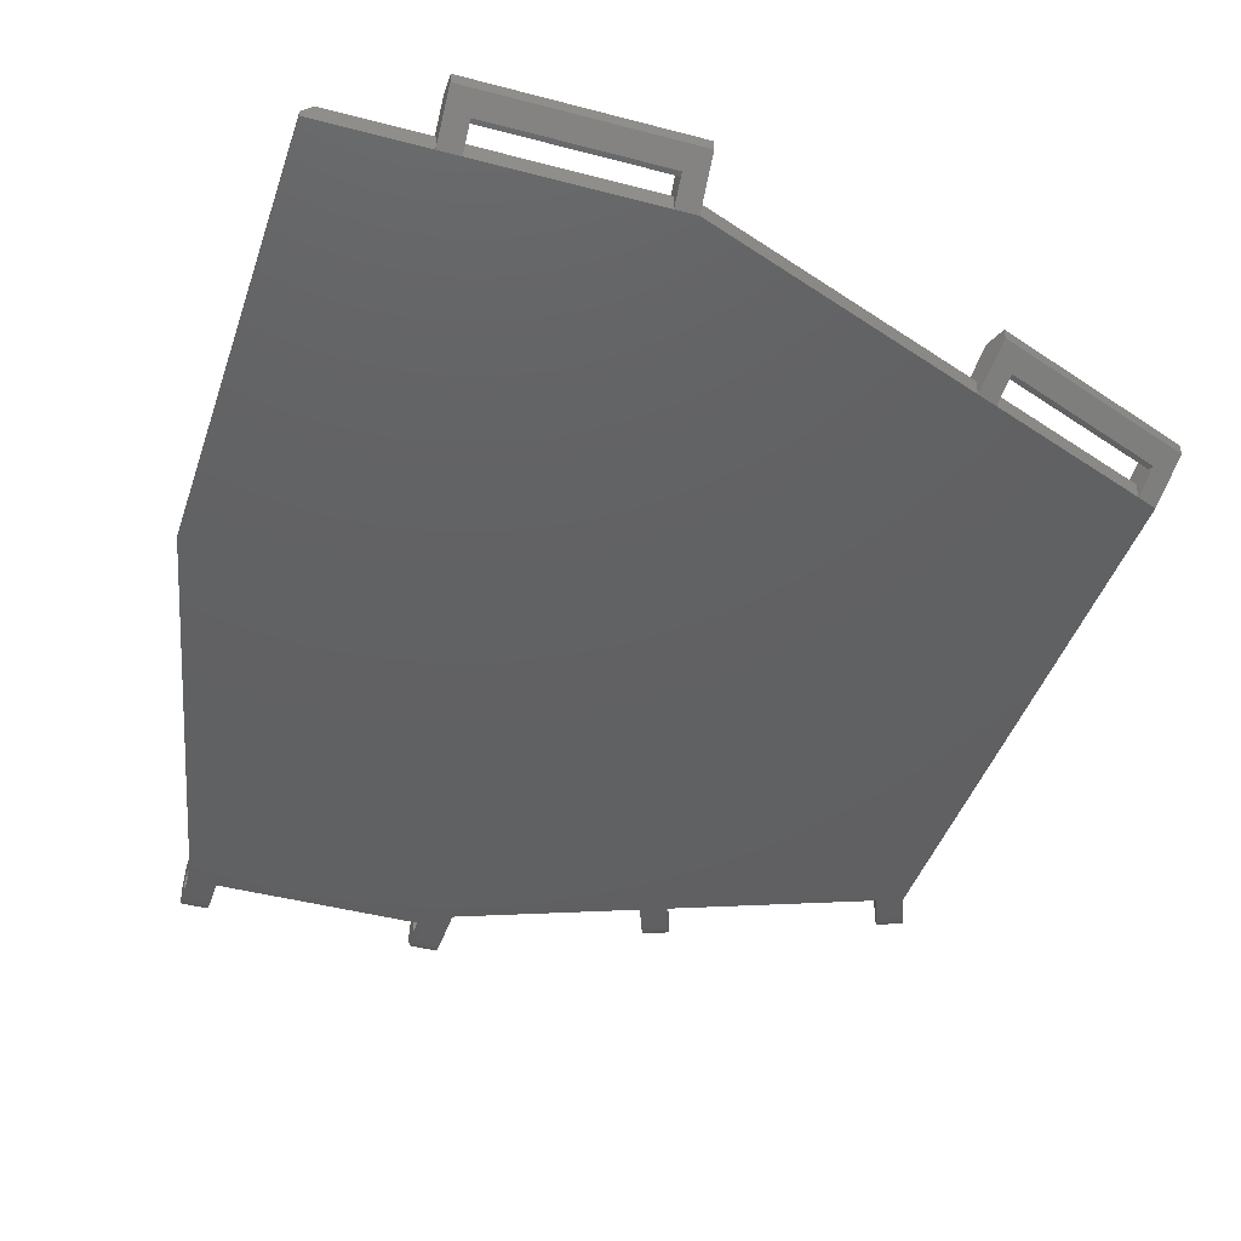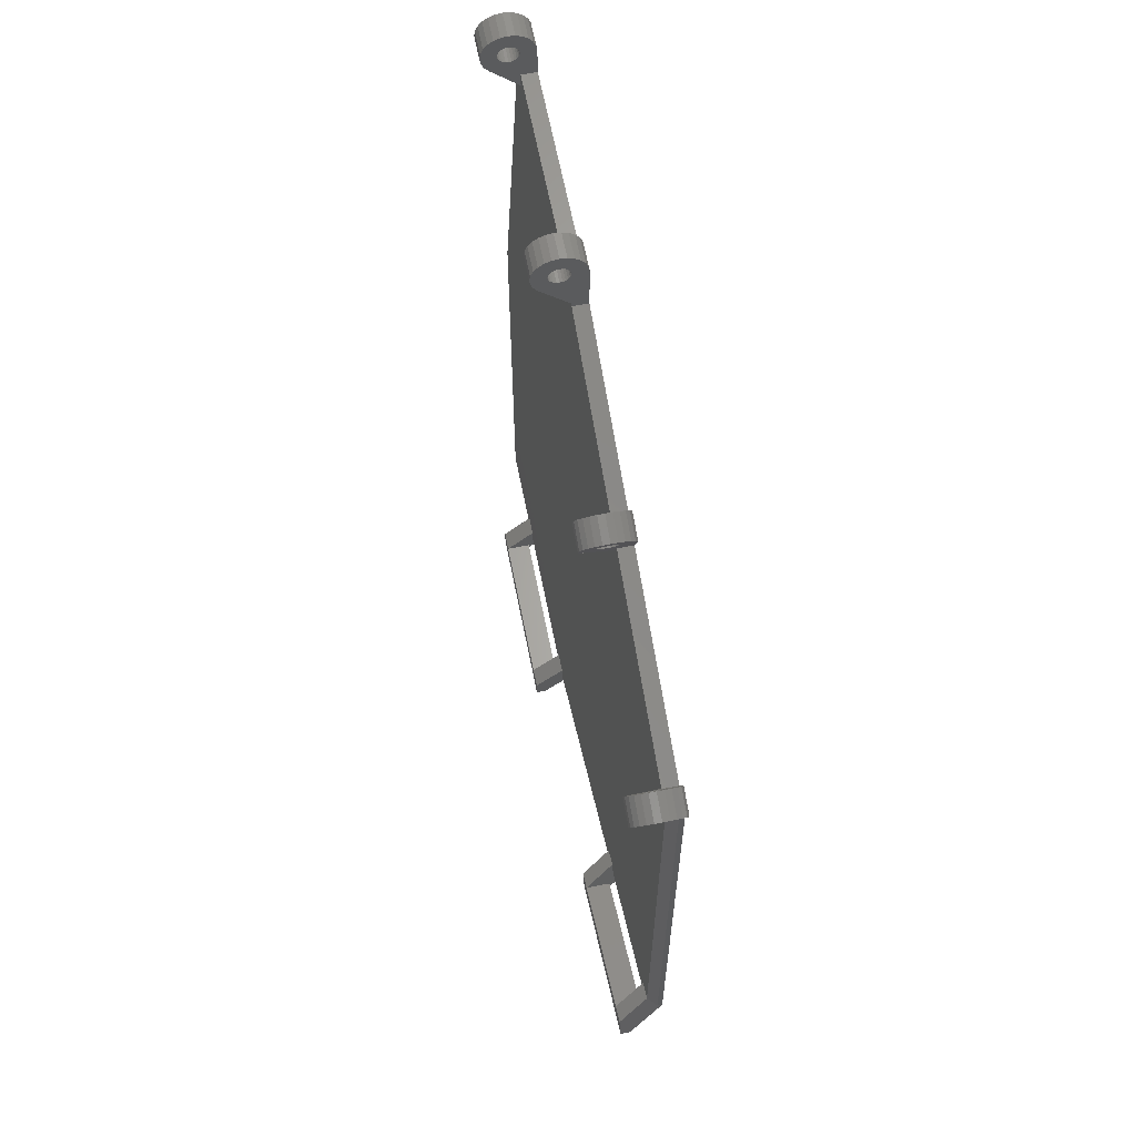
<metadata>
{"format":"stl","ext":"stl","renderer":"f3d","projection":"perspective","resolution":1024,"background":"white","views":[{"elev":-42.7,"azim":-17.6,"up":"+Z"},{"elev":64.1,"azim":78.8,"up":"+Y"}]}
</metadata>
<code>
# stl→obj: 401 verts, 822 faces
v 108.7 96.96 201.5
v 108 96.42 201
v 99.01 53.39 201.5
v 108 98.5 200.5
v 98.01 53.5 200.5
v 108 5 203.5
v 108 8.5 201.5
v 108 8.5 200
v 108 7 204.5
v 108 5 204.5
v 108 10 201.5
v 110 8.5 200
v 126 8.5 201.5
v 110 8.5 201.5
v 126 8.5 200
v 126 6.5 202
v 126 7 202
v 126 7 204.5
v 126 10 201.5
v 128 7 204.5
v 128 10 201.5
v 110 6.5 202
v 110 7 202
v 98.01 8.5 200.5
v 99.01 8.5 201.5
v 98.01 8.5 200
v 128 5 204.5
v 128 5 203.5
v 128 8.5 200
v 110 7 204.5
v 110 10 201.5
v 128 8.5 201.5
v 174.9 85.81 203.8
v 172.6 86.95 203.1
v 172.5 86.72 203.8
v 175 86.05 203.1
v 175 86.13 202.5
v 172.6 86.95 201.9
v 172.7 87.03 202.5
v 175 86.05 201.9
v 173.7 82.9 202.8
v 171.4 83.77 202.5
v 171.4 83.8 202.8
v 173.7 82.86 202.5
v 172.1 85.6 202.8
v 174.4 84.6 203
v 172.1 85.51 203
v 174.4 84.7 202.8
v 171.4 83.8 202.2
v 173.7 82.9 202.2
v 172.1 85.6 202.2
v 174.5 84.73 202.5
v 172.1 85.63 202.5
v 174.4 84.7 202.2
v 174.5 84.96 204.7
v 172.4 86.35 204.3
v 172.2 85.87 204.7
v 174.7 85.44 204.3
v 171.6 84.24 203.4
v 173.8 83.14 203.2
v 171.5 84.04 203.2
v 173.9 83.33 203.4
v 174.3 84.26 201.6
v 172 85.36 201.8
v 171.9 85.17 201.6
v 174.3 84.46 201.8
v 151 93.46 200.1
v 153.1 91.95 200
v 150.8 92.86 200
v 153.4 92.55 200.1
v 174.1 83.8 205
v 172 85.31 204.9
v 171.8 84.7 205
v 174.3 84.4 204.9
v 173.8 82.99 203
v 171.4 83.89 203
v 172 85.36 203.2
v 174.3 84.26 203.4
v 171.9 85.17 203.4
v 174.3 84.46 203.2
v 174.4 84.6 202
v 172.1 85.51 202
v 174.2 84.04 203.5
v 171.9 84.94 203.5
v 153.6 93.12 204.7
v 153.5 92.85 202.8
v 153.5 92.88 202.5
v 153.4 92.55 204.9
v 153.4 92.76 203
v 153.4 92.61 203.2
v 153.3 92.42 203.4
v 153.1 91.95 205
v 153.2 92.19 203.5
v 153.1 91.95 203.5
v 153 91.71 203.5
v 152.9 91.35 204.9
v 152.9 91.49 203.4
v 152.9 91.29 203.2
v 152.7 90.79 204.7
v 152.8 91.14 203
v 152.8 91.05 202.8
v 152.8 91.02 202.5
v 154 94.2 203.1
v 154 94.2 201.9
v 154 94.28 202.5
v 153.9 93.97 201.3
v 153.9 93.97 203.8
v 153.8 93.6 200.7
v 153.8 93.6 204.3
v 153.6 93.12 200.3
v 153.5 92.85 202.2
v 153.4 92.76 202
v 153.4 92.61 201.8
v 153.3 92.42 201.6
v 153.2 92.19 201.5
v 153.1 91.95 201.5
v 152 89.16 200
v 153 91.71 201.5
v 152.9 91.49 201.6
v 152.9 91.29 201.8
v 152.8 91.14 202
v 152.8 91.05 202.2
v 152.5 90.3 204.3
v 152 89.16 201.5
v 151.5 87.72 201.5
v 174.2 84.04 201.5
v 171.9 84.94 201.5
v 151 93.52 203.2
v 151 93.32 203.4
v 151.1 93.76 202.8
v 151.1 93.66 203
v 174.1 83.8 201.5
v 171.8 84.7 201.5
v 171.8 84.7 203.5
v 174 83.55 203.5
v 171.7 84.46 203.5
v 174.1 83.8 203.5
v 172.5 86.72 201.3
v 174.9 85.81 201.3
v 150.6 92.39 201.6
v 150.5 92.2 201.8
v 151.4 94.5 204.3
v 151.2 94.02 204.7
v 150.9 93.1 203.5
v 151.4 94.5 200.7
v 151.2 94.02 200.3
v 151.7 95.19 202.5
v 151.7 95.11 203.1
v 151 93.46 204.9
v 150.8 92.86 205
v 151.2 93.79 202.5
v 150.6 92.39 203.4
v 150.5 92.2 203.2
v 151.1 93.76 202.2
v 150.4 91.96 202.8
v 150.5 92.05 203
v 151.6 94.88 203.8
v 150.4 91.96 202.2
v 150.4 91.93 202.5
v 150.8 92.86 203.5
v 150.8 92.86 201.5
v 150.7 92.62 201.5
v 173.9 83.19 204.9
v 171.5 84.1 204.9
v 151.7 95.11 201.9
v 173.8 82.99 202
v 171.5 84.04 201.8
v 171.4 83.89 202
v 173.8 83.14 201.8
v 150.5 92.05 202
v 151.6 94.88 201.3
v 151.1 93.66 202
v 151 93.52 201.8
v 151 93.32 201.6
v 150.9 93.1 201.5
v 149.7 90.06 200
v 150.3 91.69 204.7
v 150.2 91.21 204.3
v 149.7 90.06 201.5
v 149.1 88.63 201.5
v 150.7 92.62 203.5
v 150.6 92.25 204.9
v 172.4 86.35 200.7
v 174.7 85.44 200.7
v 173.6 82.63 204.7
v 171.3 83.54 204.7
v 174.5 84.96 200.3
v 172.2 85.87 200.3
v 173.5 82.15 204.3
v 171.1 83.05 204.3
v 172.4 79.58 201.5
v 173 81 200.5
v 173 81 203
v 170.1 80.47 201.5
v 174.3 84.4 200.1
v 172 85.31 200.1
v 174.1 83.8 200
v 171.8 84.7 200
v 173.9 83.33 201.6
v 171.7 84.46 201.5
v 171.6 84.24 201.6
v 174 83.55 201.5
v 173 81 200
v 170.7 81.91 201.5
v 170.7 81.91 200
v 172.4 27.38 201.5
v 172.4 27.43 201.5
v 173 26 200.5
v 155.6 15.49 204.5
v 174.3 22.74 203.5
v 174.3 22.74 204.5
v 155.6 15.49 203.5
v 156.2 19.48 201.5
v 171.1 25.28 200
v 171.1 25.28 201.5
v 156.2 19.48 200
v 154.4 18.75 201.5
v 154.4 18.75 200
v 154.9 17.35 204.5
v 153.8 20.15 201.5
v 171.7 23.88 202
v 156.8 18.08 204.5
v 171.7 23.88 204.5
v 156.8 18.08 202
v 155.7 20.87 201.5
v 170.6 26.67 201.5
v 173.5 24.6 204.5
v 157 17.61 202
v 171.9 23.41 202
v 173 26 200
v 133 104 202.5
v 130.5 103.9 203.1
v 133 103.9 203.1
v 130.5 104 202.5
v 133 103.7 203.8
v 130.5 103.3 204.3
v 133 103.3 204.3
v 130.5 103.7 203.8
v 130.5 102.5 202.2
v 133 102.5 202.5
v 130.5 102.5 202.5
v 133 102.5 202.2
v 133 102.8 204.7
v 130.5 102.8 204.7
v 133 103.9 201.9
v 130.5 103.9 201.9
v 133 102.5 202.8
v 133 102.1 204.9
v 133 102.4 203
v 133 102.2 203.2
v 133 102 203.4
v 133 101.5 205
v 133 101.8 203.5
v 133 101.5 203.5
v 133 101.2 203.5
v 133 100.9 204.9
v 133 101 203.4
v 133 100.8 203.2
v 133 100.3 204.7
v 133 100.6 203
v 133 100.5 202.8
v 133 100.5 202.5
v 133 103.7 201.3
v 133 103.3 200.7
v 133 102.8 200.3
v 133 102.1 200.1
v 133 102.4 202
v 133 102.2 201.8
v 133 102 201.6
v 133 101.5 200
v 133 101.8 201.5
v 133 101.5 201.5
v 133 96.56 200
v 133 101.2 201.5
v 133 101 201.6
v 133 100.8 201.8
v 133 100.6 202
v 133 100.5 202.2
v 133 99.73 204.3
v 133 96.96 201.5
v 133 96.56 201.5
v 130.5 100.5 202.5
v 130.5 100.5 202.2
v 130.5 103.7 201.3
v 130.5 100.6 203
v 130.5 100.5 202.8
v 130.5 100.8 203.2
v 130.5 101 203.4
v 130.5 102 201.6
v 130.5 101.8 201.5
v 130.5 102.5 202.8
v 130.5 102.4 203
v 130.5 102.1 204.9
v 130.5 101.5 205
v 130.5 101.2 203.5
v 130.5 101.5 203.5
v 110.5 101.8 203.5
v 108 101.5 203.5
v 108 101.8 203.5
v 110.5 101.5 203.5
v 130.5 102.4 202
v 130.5 102.2 203.2
v 130.5 101.5 201.5
v 130.5 102.2 201.8
v 130.5 102 203.4
v 130.5 101.8 203.5
v 110.5 102.8 204.7
v 108 103.3 204.3
v 108 102.8 204.7
v 110.5 103.3 204.3
v 110.5 100.5 202.2
v 108 100.5 202.5
v 110.5 100.5 202.5
v 108 100.5 202.2
v 130.5 103.3 200.7
v 110.5 102.8 200.3
v 108 102.1 200.1
v 108 102.8 200.3
v 110.5 102.1 200.1
v 110.5 103.3 200.7
v 108 103.3 200.7
v 110.5 102.5 202.8
v 110.5 102.5 202.5
v 110.5 102.1 204.9
v 110.5 102.4 203
v 110.5 102.2 203.2
v 110.5 102 203.4
v 110.5 101.5 205
v 110.5 101.2 203.5
v 110.5 100.9 204.9
v 110.5 101 203.4
v 110.5 100.8 203.2
v 110.5 100.3 204.7
v 110.5 100.6 203
v 110.5 100.5 202.8
v 110.5 103.9 203.1
v 110.5 103.9 201.9
v 110.5 104 202.5
v 110.5 103.7 201.3
v 110.5 103.7 203.8
v 110.5 102.5 202.2
v 110.5 102.4 202
v 110.5 102.2 201.8
v 110.5 102 201.6
v 110.5 101.5 200
v 110.5 101.8 201.5
v 110.5 101.5 201.5
v 110.5 98.5 200
v 110.5 101.2 201.5
v 110.5 101 201.6
v 110.5 100.8 201.8
v 110.5 100.6 202
v 110.5 99.73 204.3
v 110.5 98.5 201.5
v 110.5 96.96 201.5
v 108 101.5 200
v 108 103.7 203.8
v 108 102 201.6
v 108 101.8 201.5
v 108 101 203.4
v 108 101.2 203.5
v 108 102.5 202.5
v 108 102.5 202.8
v 108 103.9 203.1
v 108 104 202.5
v 130.5 102.8 200.3
v 130.5 102.1 200.1
v 130.5 101.5 200
v 130.5 98.5 200
v 130.5 101.2 201.5
v 130.5 101 201.6
v 130.5 100.8 201.8
v 130.5 100.6 202
v 130.5 100.3 204.7
v 130.5 99.73 204.3
v 130.5 98.5 201.5
v 130.5 96.96 201.5
v 130.5 100.9 204.9
v 108 103.7 201.3
v 108 103.9 201.9
v 108 100.8 203.2
v 108 102.5 202.2
v 108 102.1 204.9
v 108 102.2 201.8
v 108 102.4 202
v 108 100.6 203
v 108 100.5 202.8
v 108 101.5 205
v 108 102 203.4
v 108 102.2 203.2
v 108 101.5 201.5
v 108 102.4 203
v 108 101.2 201.5
v 108 98.5 200
v 108 101 201.6
v 108 100.8 201.8
v 108 100.6 202
v 108 100.3 204.7
v 108 99.73 204.3
v 108 100.9 204.9
v 98.01 53.5 200
f 1 2 3
f 3 4 5
f 4 3 2
f 6 7 8
f 7 6 9
f 9 6 10
f 9 11 7
f 12 13 14
f 13 12 15
f 16 13 15
f 13 16 17
f 13 18 19
f 18 13 17
f 20 19 18
f 19 20 21
f 17 22 23
f 22 17 16
f 24 7 25
f 7 24 8
f 8 24 26
f 6 27 10
f 27 6 28
f 29 16 15
f 12 6 8
f 6 12 22
f 6 22 28
f 28 22 16
f 28 16 29
f 27 9 10
f 9 27 30
f 30 27 18
f 18 27 20
f 17 30 18
f 30 17 23
f 30 11 9
f 11 30 31
f 30 14 31
f 14 30 23
f 14 22 12
f 22 14 23
f 20 32 21
f 32 28 29
f 28 32 20
f 28 20 27
f 33 34 35
f 34 33 36
f 37 38 39
f 38 37 40
f 36 39 34
f 39 36 37
f 41 42 43
f 42 41 44
f 45 46 47
f 46 45 48
f 44 49 42
f 49 44 50
f 51 52 53
f 52 51 54
f 55 56 57
f 56 55 58
f 58 35 56
f 35 58 33
f 59 60 61
f 60 59 62
f 63 64 65
f 64 63 66
f 67 68 69
f 68 67 70
f 71 72 73
f 72 71 74
f 75 43 76
f 43 75 41
f 77 78 79
f 78 77 80
f 64 81 82
f 81 64 66
f 79 83 84
f 83 79 78
f 85 86 87
f 86 85 88
f 86 88 89
f 89 88 90
f 90 88 91
f 91 88 92
f 91 92 93
f 93 92 94
f 94 92 95
f 95 92 96
f 95 96 97
f 97 96 98
f 98 96 99
f 98 99 100
f 100 99 101
f 101 99 102
f 103 104 105
f 104 103 106
f 106 103 107
f 106 107 108
f 108 107 109
f 108 109 110
f 110 109 85
f 110 85 87
f 110 87 111
f 110 111 70
f 70 111 112
f 70 112 113
f 70 113 114
f 70 114 68
f 68 114 115
f 68 115 116
f 68 116 117
f 117 116 118
f 117 118 119
f 117 119 120
f 117 120 121
f 117 121 122
f 117 122 102
f 117 102 99
f 117 99 123
f 117 123 124
f 124 123 125
f 126 65 127
f 65 126 63
f 128 91 129
f 91 128 90
f 60 76 61
f 76 60 75
f 82 54 51
f 54 82 81
f 130 89 131
f 89 130 86
f 132 127 133
f 127 132 126
f 134 135 136
f 135 134 137
f 84 137 134
f 137 84 83
f 47 80 77
f 80 47 46
f 40 138 38
f 138 40 139
f 53 48 45
f 48 53 52
f 120 140 141
f 140 120 119
f 85 142 143
f 142 85 109
f 129 93 144
f 93 129 91
f 145 110 146
f 110 145 108
f 103 147 148
f 147 103 105
f 92 149 150
f 149 92 88
f 151 86 130
f 86 151 87
f 152 98 153
f 98 152 97
f 154 87 151
f 87 154 111
f 146 70 67
f 70 146 110
f 100 155 156
f 155 100 101
f 107 148 157
f 148 107 103
f 102 158 159
f 158 102 122
f 144 94 160
f 94 144 93
f 118 161 162
f 161 118 116
f 98 156 153
f 156 98 100
f 163 73 164
f 73 163 71
f 105 165 147
f 165 105 104
f 109 157 142
f 157 109 107
f 166 167 168
f 167 166 169
f 121 141 170
f 141 121 120
f 165 148 147
f 148 165 171
f 148 171 157
f 157 171 145
f 157 145 142
f 142 145 146
f 142 146 143
f 143 146 151
f 151 146 154
f 154 146 67
f 154 67 172
f 172 67 173
f 173 67 174
f 174 67 69
f 174 69 175
f 175 69 161
f 161 69 176
f 161 176 162
f 162 176 140
f 140 176 141
f 141 176 170
f 170 176 158
f 158 176 159
f 159 176 177
f 177 176 178
f 178 176 179
f 178 179 180
f 143 130 149
f 130 143 151
f 149 130 131
f 149 131 128
f 149 128 129
f 149 129 150
f 150 129 144
f 150 144 160
f 150 160 181
f 150 181 182
f 182 181 152
f 182 152 153
f 182 153 177
f 177 153 156
f 177 156 155
f 177 155 159
f 115 174 175
f 174 115 114
f 101 159 155
f 159 101 102
f 106 145 171
f 145 106 108
f 181 97 152
f 97 181 95
f 99 182 177
f 182 99 96
f 172 111 154
f 111 172 112
f 88 143 149
f 143 88 85
f 136 62 59
f 62 136 135
f 160 95 181
f 95 160 94
f 131 90 128
f 90 131 89
f 116 175 161
f 175 116 115
f 139 183 138
f 183 139 184
f 96 150 182
f 150 96 92
f 114 173 174
f 173 114 113
f 104 171 165
f 171 104 106
f 119 162 140
f 162 119 118
f 185 164 186
f 164 185 163
f 183 187 188
f 187 183 184
f 173 112 172
f 112 173 113
f 189 186 190
f 186 189 185
f 191 192 193
f 122 170 158
f 170 122 121
f 191 190 194
f 190 191 189
f 189 191 193
f 188 195 196
f 195 188 187
f 196 197 198
f 197 196 195
f 125 178 180
f 178 125 123
f 199 200 201
f 200 199 202
f 50 168 49
f 168 50 166
f 55 48 52
f 48 55 74
f 48 74 46
f 46 74 80
f 80 74 78
f 78 74 71
f 78 71 83
f 83 71 137
f 137 71 135
f 135 71 163
f 135 163 62
f 62 163 60
f 60 163 185
f 60 185 75
f 75 185 41
f 41 185 44
f 36 40 37
f 40 36 139
f 139 36 33
f 139 33 184
f 184 33 58
f 184 58 187
f 187 58 55
f 187 55 52
f 187 52 54
f 187 54 195
f 195 54 81
f 195 81 66
f 195 66 63
f 195 63 197
f 197 63 126
f 197 126 132
f 197 132 203
f 203 132 202
f 203 202 199
f 203 199 169
f 203 169 166
f 203 166 50
f 203 50 44
f 203 44 185
f 203 185 189
f 203 189 192
f 192 189 193
f 202 133 200
f 133 202 132
f 204 117 124
f 117 204 205
f 169 201 167
f 201 169 199
f 38 34 39
f 34 38 138
f 34 138 35
f 35 138 183
f 35 183 56
f 56 183 188
f 56 188 57
f 57 188 53
f 53 188 51
f 51 188 196
f 51 196 82
f 82 196 64
f 64 196 65
f 65 196 198
f 65 198 127
f 127 198 133
f 133 198 205
f 133 205 200
f 200 205 201
f 201 205 167
f 167 205 168
f 168 205 49
f 49 205 42
f 42 205 186
f 186 205 190
f 190 205 204
f 190 204 194
f 57 45 72
f 45 57 53
f 72 45 47
f 72 47 77
f 72 77 79
f 72 79 73
f 73 79 84
f 73 84 134
f 73 134 136
f 73 136 164
f 164 136 59
f 164 59 61
f 164 61 186
f 186 61 76
f 186 76 43
f 186 43 42
f 123 177 178
f 177 123 99
f 74 57 72
f 57 74 55
f 206 207 191
f 191 208 192
f 208 191 207
f 209 210 211
f 210 209 212
f 213 214 215
f 214 213 216
f 212 217 218
f 217 212 219
f 219 212 209
f 219 220 217
f 221 222 223
f 222 221 224
f 219 225 220
f 225 219 222
f 223 206 226
f 206 223 227
f 206 227 207
f 221 228 224
f 228 221 229
f 32 218 217
f 218 32 29
f 227 208 207
f 208 210 230
f 210 208 227
f 210 227 211
f 209 222 219
f 222 209 211
f 222 211 223
f 223 211 227
f 229 215 214
f 215 229 221
f 215 223 226
f 223 215 221
f 230 229 214
f 216 212 218
f 212 216 228
f 212 228 210
f 210 228 229
f 210 229 230
f 222 213 225
f 213 222 224
f 213 228 216
f 228 213 224
f 231 232 233
f 232 231 234
f 235 236 237
f 236 235 238
f 239 240 241
f 240 239 242
f 243 236 244
f 236 243 237
f 233 238 235
f 238 233 232
f 245 234 231
f 234 245 246
f 243 247 240
f 247 243 248
f 247 248 249
f 249 248 250
f 250 248 251
f 251 248 252
f 251 252 253
f 253 252 254
f 254 252 255
f 255 252 256
f 255 256 257
f 257 256 258
f 258 256 259
f 258 259 260
f 260 259 261
f 261 259 262
f 233 245 231
f 245 233 263
f 263 233 235
f 263 235 264
f 264 235 237
f 264 237 265
f 265 237 243
f 265 243 240
f 265 240 242
f 265 242 266
f 266 242 267
f 266 267 268
f 266 268 269
f 266 269 270
f 270 269 271
f 270 271 272
f 270 272 273
f 273 272 274
f 273 274 275
f 273 275 276
f 273 276 277
f 273 277 278
f 273 278 262
f 273 262 259
f 273 259 279
f 273 279 280
f 273 280 281
f 278 282 262
f 282 278 283
f 263 246 245
f 246 263 284
f 261 285 260
f 285 261 286
f 262 286 261
f 286 262 282
f 257 287 288
f 287 257 258
f 271 289 290
f 289 271 269
f 291 249 292
f 249 291 247
f 252 293 294
f 293 252 248
f 254 295 296
f 295 254 255
f 297 298 299
f 298 297 300
f 301 242 239
f 242 301 267
f 292 250 302
f 250 292 249
f 241 247 291
f 247 241 240
f 272 290 303
f 290 272 271
f 260 287 258
f 287 260 285
f 269 304 289
f 304 269 268
f 304 267 301
f 267 304 268
f 250 305 302
f 305 250 251
f 251 306 305
f 306 251 253
f 253 296 306
f 296 253 254
f 307 308 309
f 308 307 310
f 311 312 313
f 312 311 314
f 264 284 263
f 284 264 315
f 316 317 318
f 317 316 319
f 320 318 321
f 318 320 316
f 307 322 323
f 322 307 324
f 322 324 325
f 325 324 326
f 326 324 327
f 327 324 328
f 327 328 297
f 297 328 300
f 300 328 329
f 329 328 330
f 329 330 331
f 331 330 332
f 332 330 333
f 332 333 334
f 334 333 335
f 335 333 313
f 336 337 338
f 337 336 339
f 339 336 340
f 339 340 320
f 320 340 310
f 320 310 316
f 316 310 307
f 316 307 323
f 316 323 341
f 316 341 319
f 319 341 342
f 319 342 343
f 319 343 344
f 319 344 345
f 345 344 346
f 345 346 347
f 345 347 348
f 348 347 349
f 348 349 350
f 348 350 351
f 348 351 352
f 348 352 311
f 348 311 313
f 348 313 333
f 348 333 353
f 348 353 354
f 354 353 355
f 319 356 317
f 356 319 345
f 340 308 310
f 308 340 357
f 346 358 359
f 358 346 344
f 329 360 361
f 360 329 331
f 362 322 363
f 322 362 323
f 338 364 336
f 364 338 365
f 246 232 234
f 232 246 284
f 232 284 238
f 238 284 315
f 238 315 236
f 236 315 366
f 236 366 244
f 244 366 241
f 241 366 239
f 239 366 367
f 239 367 301
f 301 367 304
f 304 367 289
f 289 367 368
f 289 368 290
f 290 368 303
f 303 368 369
f 303 369 370
f 370 369 371
f 371 369 372
f 372 369 373
f 373 369 283
f 283 369 282
f 282 369 374
f 374 369 375
f 375 369 376
f 375 376 377
f 244 291 293
f 291 244 241
f 293 291 292
f 293 292 302
f 293 302 305
f 293 305 294
f 294 305 306
f 294 306 296
f 294 296 295
f 294 295 378
f 378 295 288
f 378 288 287
f 378 287 374
f 374 287 285
f 374 285 286
f 374 286 282
f 300 361 298
f 361 300 329
f 320 379 339
f 379 320 321
f 339 380 337
f 380 339 379
f 331 381 360
f 381 331 332
f 382 323 362
f 323 382 341
f 324 309 383
f 309 324 307
f 384 342 385
f 342 384 343
f 335 386 334
f 386 335 387
f 328 383 388
f 383 328 324
f 334 381 332
f 381 334 386
f 344 384 358
f 384 344 343
f 326 389 390
f 389 326 327
f 347 359 391
f 359 347 346
f 392 326 390
f 326 392 325
f 327 299 389
f 299 327 297
f 337 365 338
f 365 337 380
f 336 357 340
f 357 336 364
f 349 391 393
f 391 349 347
f 385 341 382
f 341 385 342
f 363 325 392
f 325 363 322
f 313 387 335
f 387 313 312
f 276 373 277
f 373 276 372
f 264 366 315
f 366 264 265
f 266 368 367
f 368 266 270
f 380 364 365
f 364 380 379
f 364 379 357
f 357 379 321
f 357 321 308
f 308 321 318
f 308 318 309
f 309 318 362
f 362 318 382
f 382 318 317
f 382 317 385
f 385 317 384
f 384 317 358
f 358 317 356
f 358 356 359
f 359 356 391
f 391 356 394
f 391 394 393
f 393 394 395
f 395 394 396
f 396 394 397
f 397 394 314
f 314 394 312
f 312 394 398
f 398 394 399
f 399 394 4
f 399 4 2
f 309 363 383
f 363 309 362
f 383 363 392
f 383 392 390
f 383 390 389
f 383 389 388
f 388 389 299
f 388 299 298
f 388 298 361
f 388 361 400
f 400 361 360
f 400 360 381
f 400 381 398
f 398 381 386
f 398 386 387
f 398 387 312
f 351 395 396
f 395 351 350
f 255 288 295
f 288 255 257
f 279 374 375
f 374 279 259
f 248 244 293
f 244 248 243
f 275 370 371
f 370 275 274
f 265 367 366
f 367 265 266
f 353 398 399
f 398 353 333
f 330 388 400
f 388 330 328
f 276 371 372
f 371 276 275
f 2 353 399
f 353 2 1
f 355 353 1
f 179 273 281
f 273 179 176
f 350 393 395
f 393 350 349
f 274 303 370
f 303 274 272
f 351 397 352
f 397 351 396
f 352 314 311
f 314 352 397
f 333 400 398
f 400 333 330
f 277 283 278
f 283 277 373
f 256 294 378
f 294 256 252
f 259 378 374
f 378 259 256
f 369 354 376
f 354 369 348
f 13 31 14
f 31 13 355
f 355 13 354
f 354 13 19
f 354 19 376
f 376 19 21
f 376 21 32
f 376 32 377
f 7 3 25
f 3 7 11
f 3 11 1
f 1 11 31
f 1 31 355
f 32 220 377
f 220 32 217
f 377 220 281
f 281 220 180
f 180 220 125
f 125 220 124
f 213 226 194
f 226 213 215
f 226 191 194
f 191 226 206
f 124 194 204
f 194 124 220
f 194 220 225
f 194 225 213
f 179 281 180
f 280 377 281
f 377 279 375
f 279 377 280
f 24 3 5
f 3 24 25
f 26 5 401
f 5 26 24
f 192 230 203
f 230 192 208
f 401 4 394
f 4 401 5
f 270 369 368
f 68 117 69
f 197 203 198
f 345 394 356
f 394 345 12
f 12 345 348
f 12 348 15
f 15 348 369
f 15 369 29
f 29 369 218
f 218 369 273
f 273 369 270
f 218 273 176
f 218 176 69
f 218 69 117
f 218 117 205
f 218 205 216
f 216 205 214
f 214 205 198
f 214 198 230
f 230 198 203
f 394 26 401
f 26 394 8
f 8 394 12

</code>
